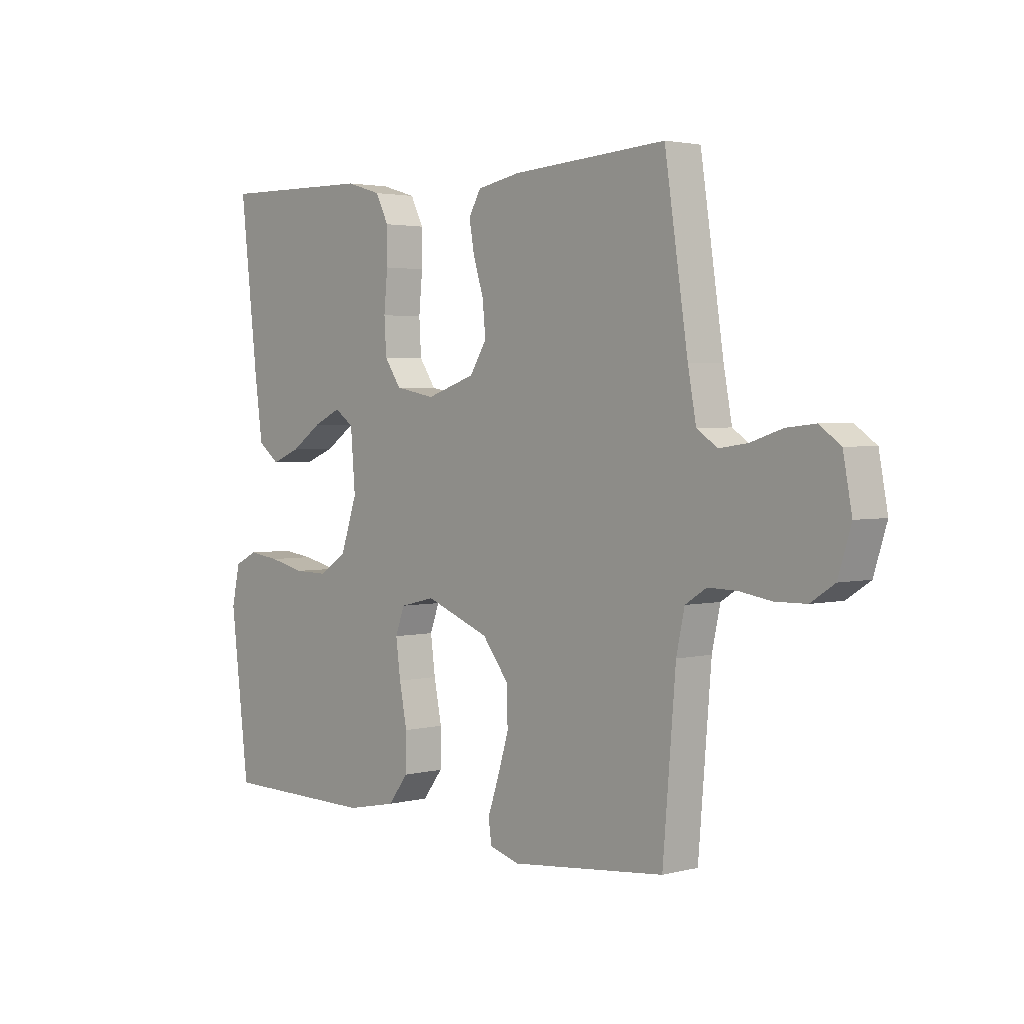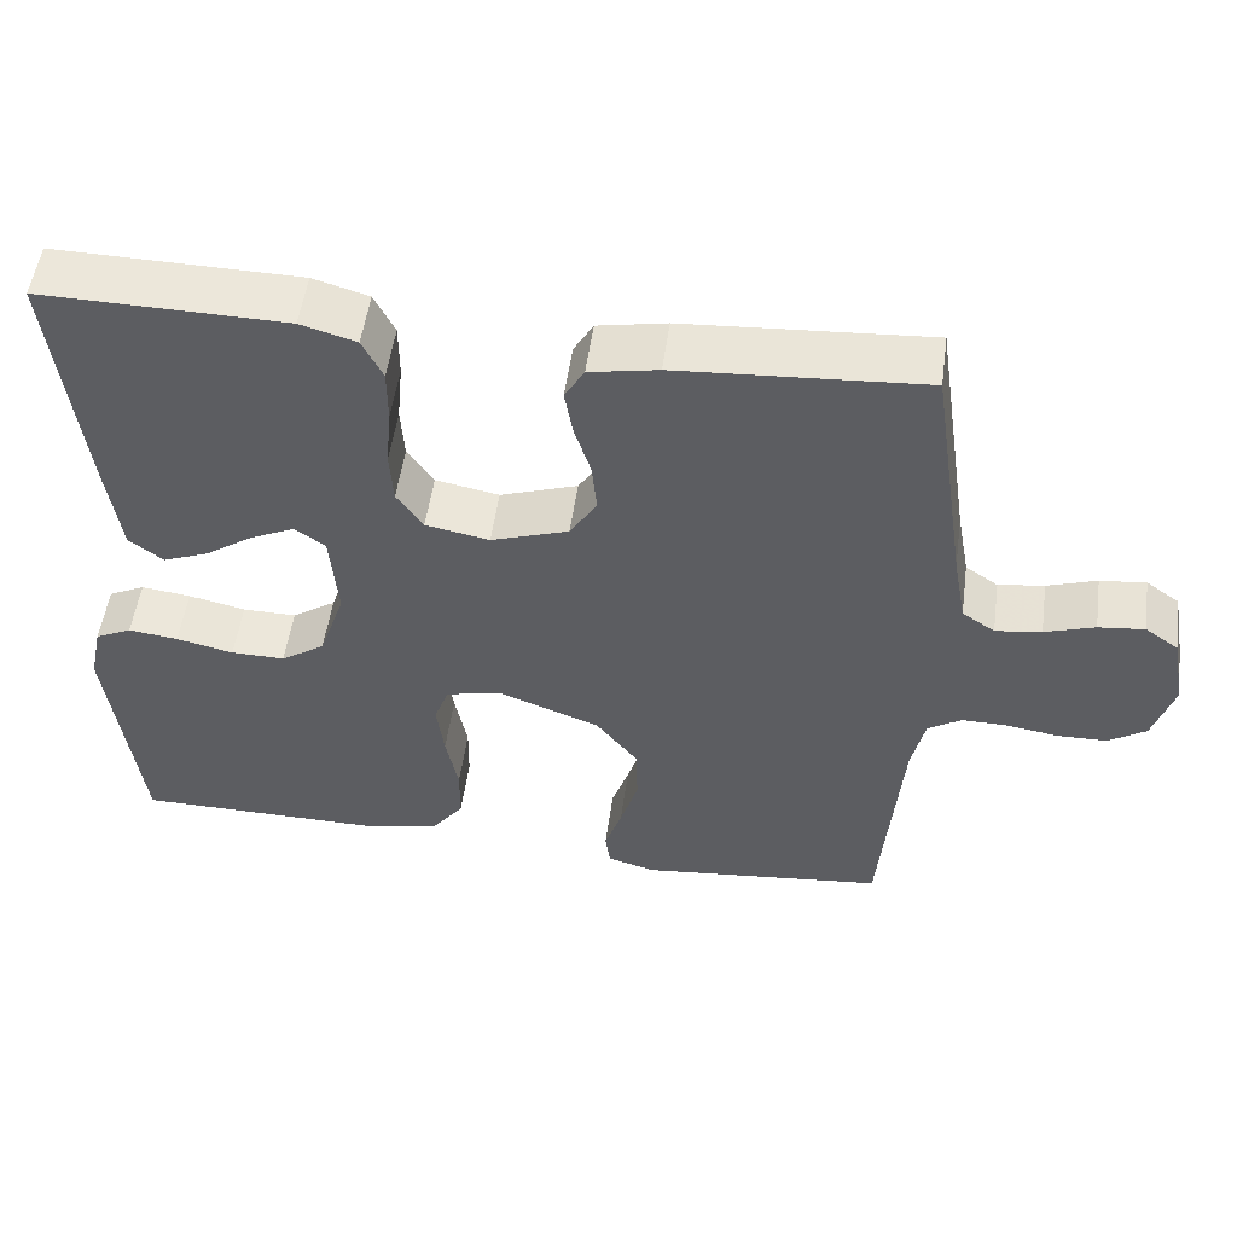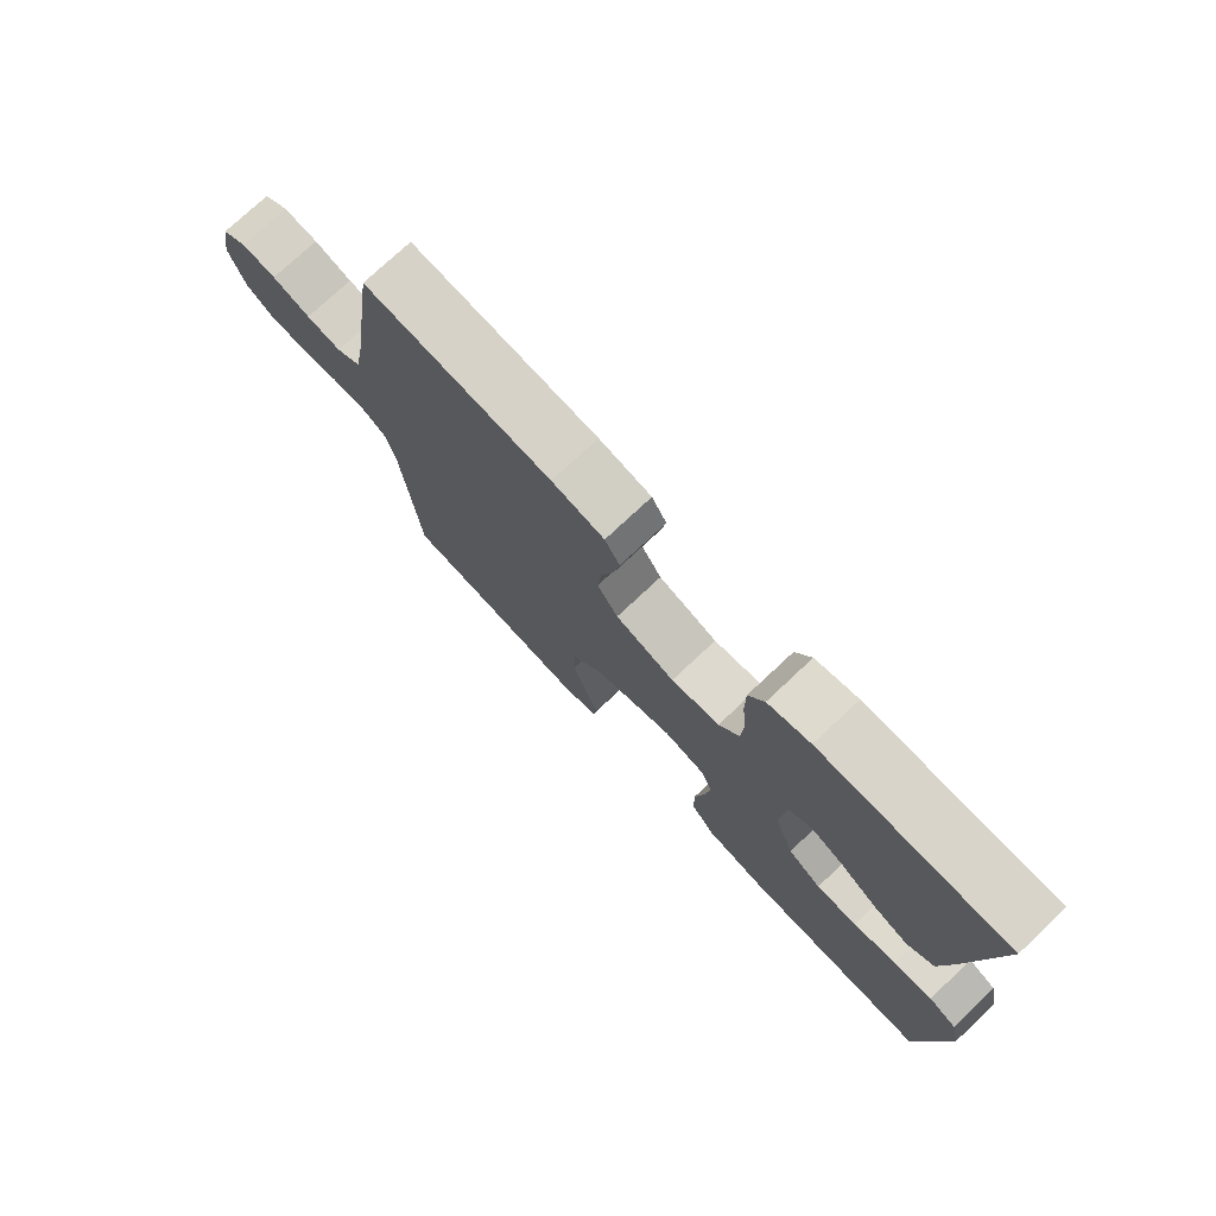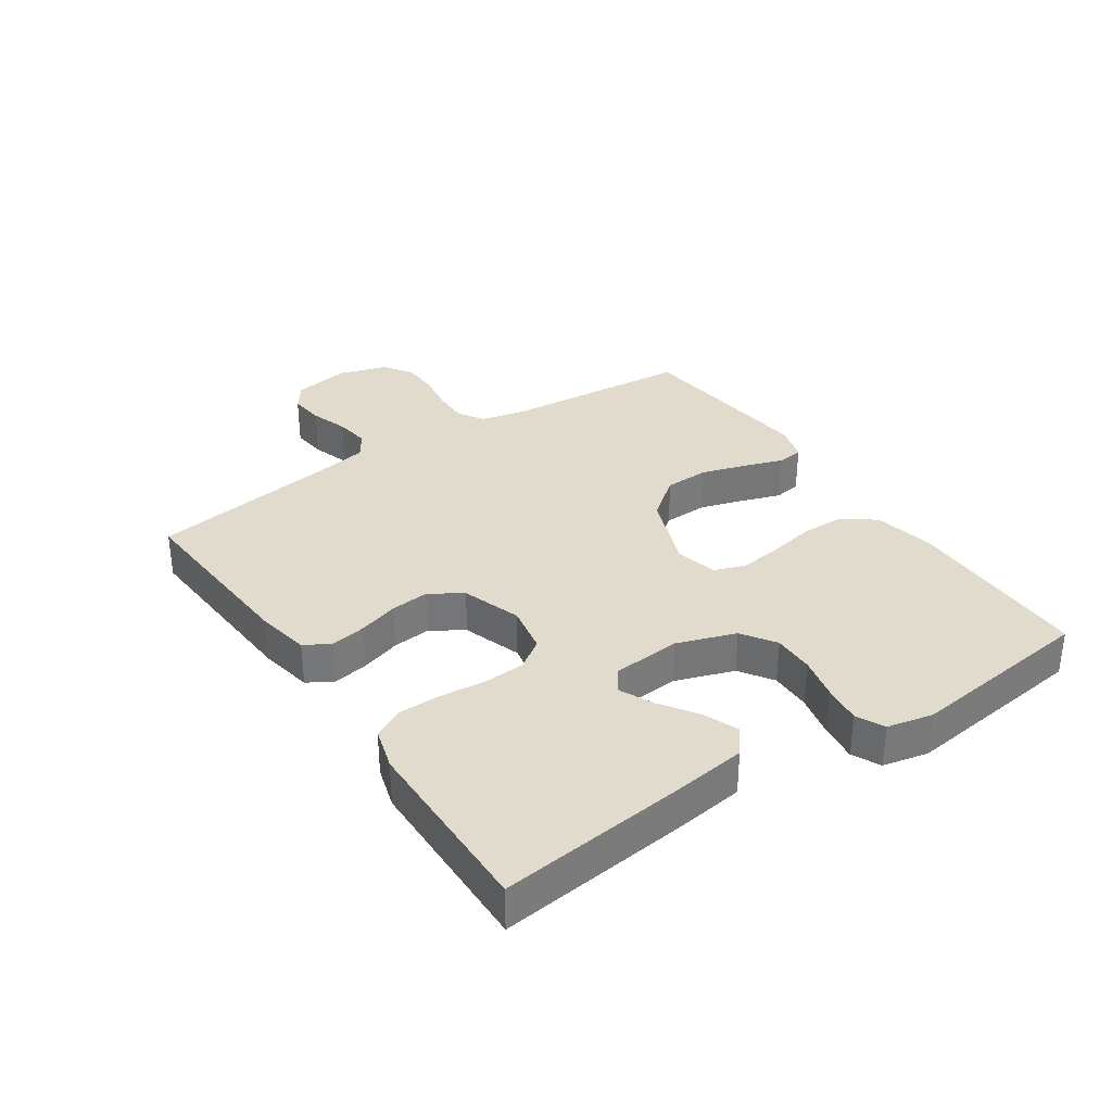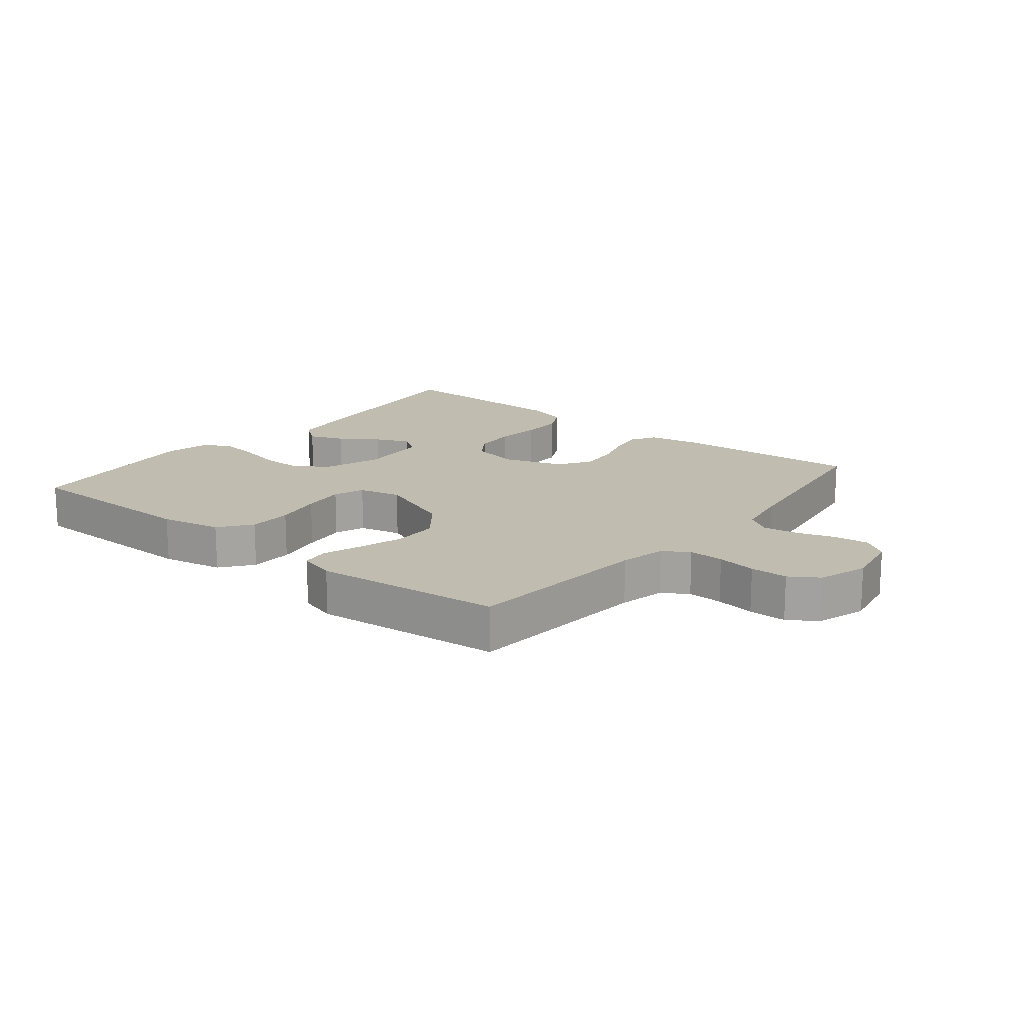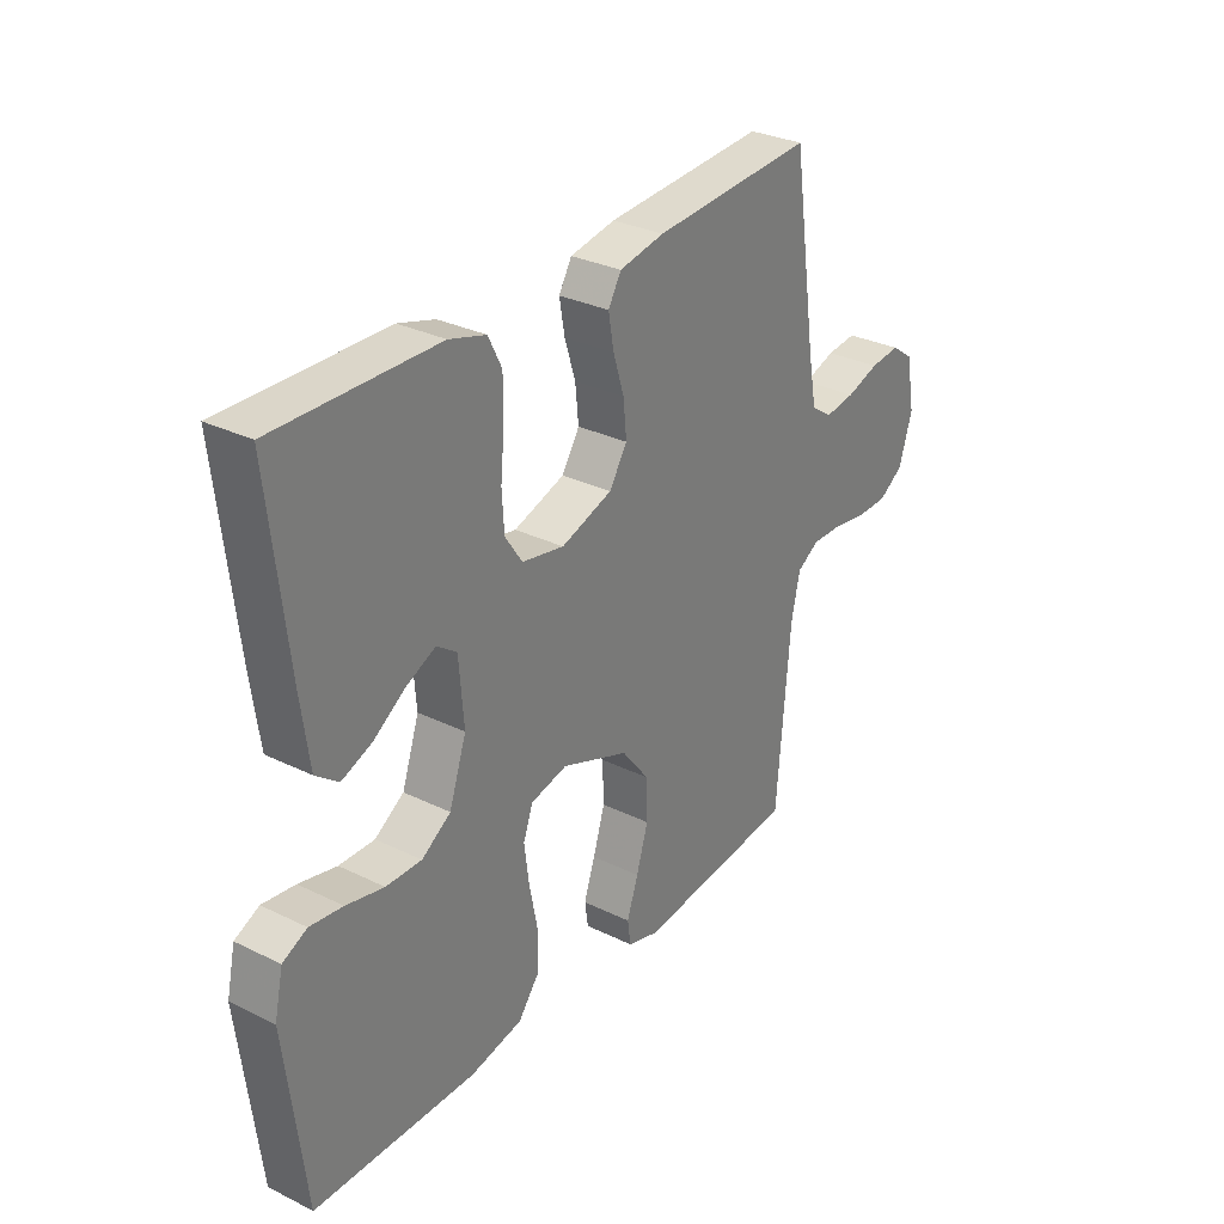
<metadata>
{"format":"obj","ext":"obj","renderer":"f3d","projection":"perspective","resolution":1024,"background":"white","views":[{"elev":2.7,"azim":-131.3,"up":"+Z"},{"elev":52.6,"azim":-172.2,"up":"+Z"},{"elev":75.6,"azim":46.8,"up":"+Z"},{"elev":33.3,"azim":56.0,"up":"+Y"},{"elev":16.6,"azim":-140.9,"up":"+Y"},{"elev":30.4,"azim":125.4,"up":"+Z"}]}
</metadata>
<code>
v 0.5 0.07 0.5
v 0.466 0.07 0.2
v 0.45 0.07 0.081
v 0.408 0.07 0.049
v 0.352 0.07 0.071
v 0.292 0.07 0.112
v 0.238 0.07 0.137
v 0.201 0.07 0.111
v 0.192 0.07 0
v 0.224 0.07 -0.094
v 0.278 0.07 -0.13
v 0.344 0.07 -0.129
v 0.414 0.07 -0.113
v 0.475 0.07 -0.105
v 0.52 0.07 -0.127
v 0.536 0.07 -0.2
v 0.5 0.07 -0.5
v 0.2 0.07 -0.503
v 0.102 0.07 -0.483
v 0.063 0.07 -0.432
v 0.062 0.07 -0.362
v 0.077 0.07 -0.286
v 0.086 0.07 -0.217
v 0.068 0.07 -0.168
v 0 0.07 -0.152
v -0.125 0.07 -0.2
v -0.176 0.07 -0.265
v -0.178 0.07 -0.337
v -0.156 0.07 -0.409
v -0.135 0.07 -0.471
v -0.141 0.07 -0.514
v -0.2 0.07 -0.531
v -0.5 0.07 -0.5
v -0.525 0.07 -0.2
v -0.541 0.07 -0.126
v -0.582 0.07 -0.1
v -0.638 0.07 -0.101
v -0.701 0.07 -0.111
v -0.761 0.07 -0.11
v -0.807 0.07 -0.08
v -0.832 0.07 0
v -0.815 0.07 0.091
v -0.774 0.07 0.12
v -0.718 0.07 0.114
v -0.657 0.07 0.094
v -0.601 0.07 0.086
v -0.561 0.07 0.113
v -0.545 0.07 0.2
v -0.5 0.07 0.5
v -0.2 0.07 0.48
v -0.116 0.07 0.464
v -0.092 0.07 0.423
v -0.102 0.07 0.366
v -0.122 0.07 0.302
v -0.128 0.07 0.24
v -0.095 0.07 0.188
v 0 0.07 0.156
v 0.078 0.07 0.171
v 0.11 0.07 0.218
v 0.114 0.07 0.284
v 0.107 0.07 0.358
v 0.107 0.07 0.425
v 0.132 0.07 0.475
v 0.2 0.07 0.495
v 0.5 0 0.5
v 0.466 0 0.2
v 0.45 0 0.081
v 0.408 0 0.049
v 0.352 0 0.071
v 0.292 0 0.112
v 0.238 0 0.137
v 0.201 0 0.111
v 0.192 0 0
v 0.224 0 -0.094
v 0.278 0 -0.13
v 0.344 0 -0.129
v 0.414 0 -0.113
v 0.475 0 -0.105
v 0.52 0 -0.127
v 0.536 0 -0.2
v 0.5 0 -0.5
v 0.2 0 -0.503
v 0.102 0 -0.483
v 0.063 0 -0.432
v 0.062 0 -0.362
v 0.077 0 -0.286
v 0.086 0 -0.217
v 0.068 0 -0.168
v 0 0 -0.152
v -0.125 0 -0.2
v -0.176 0 -0.265
v -0.178 0 -0.337
v -0.156 0 -0.409
v -0.135 0 -0.471
v -0.141 0 -0.514
v -0.2 0 -0.531
v -0.5 0 -0.5
v -0.525 0 -0.2
v -0.541 0 -0.126
v -0.582 0 -0.1
v -0.638 0 -0.101
v -0.701 0 -0.111
v -0.761 0 -0.11
v -0.807 0 -0.08
v -0.832 0 0
v -0.815 0 0.091
v -0.774 0 0.12
v -0.718 0 0.114
v -0.657 0 0.094
v -0.601 0 0.086
v -0.561 0 0.113
v -0.545 0 0.2
v -0.5 0 0.5
v -0.2 0 0.48
v -0.116 0 0.464
v -0.092 0 0.423
v -0.102 0 0.366
v -0.122 0 0.302
v -0.128 0 0.24
v -0.095 0 0.188
v 0 0 0.156
v 0.078 0 0.171
v 0.11 0 0.218
v 0.114 0 0.284
v 0.107 0 0.358
v 0.107 0 0.425
v 0.132 0 0.475
v 0.2 0 0.495
f 60 61 62 63
f 59 60 63 64
f 51 52 53 54
f 51 54 55
f 48 49 50 51
f 47 48 51 55
f 46 47 55 56
f 42 43 44 45
f 42 45 46
f 41 42 46
f 37 38 39 40
f 36 37 40 41
f 31 32 33 34
f 29 30 31 34
f 28 29 34 35
f 27 28 35 36
f 19 20 21 22
f 19 22 23
f 18 19 23
f 17 18 23 24
f 15 16 17 24
f 12 13 14 15
f 11 12 15 24
f 3 4 5 6
f 3 6 7
f 2 3 7
f 59 64 1 2
f 58 59 2 7
f 57 58 7 8
f 41 46 56 57
f 36 41 57 8
f 26 27 36
f 25 26 36 8
f 10 11 24 25
f 9 10 25
f 8 9 25
f 127 126 125 124
f 128 127 124 123
f 118 117 116 115
f 119 118 115
f 115 114 113 112
f 119 115 112 111
f 120 119 111 110
f 109 108 107 106
f 110 109 106
f 110 106 105
f 104 103 102 101
f 105 104 101 100
f 98 97 96 95
f 98 95 94 93
f 99 98 93 92
f 100 99 92 91
f 86 85 84 83
f 87 86 83
f 87 83 82
f 88 87 82 81
f 88 81 80 79
f 79 78 77 76
f 88 79 76 75
f 70 69 68 67
f 71 70 67
f 71 67 66
f 66 65 128 123
f 71 66 123 122
f 72 71 122 121
f 121 120 110 105
f 72 121 105 100
f 100 91 90
f 72 100 90 89
f 89 88 75 74
f 89 74 73
f 89 73 72
f 1 65 66 2
f 2 66 67 3
f 3 67 68 4
f 4 68 69 5
f 5 69 70 6
f 6 70 71 7
f 7 71 72 8
f 8 72 73 9
f 9 73 74 10
f 10 74 75 11
f 11 75 76 12
f 12 76 77 13
f 13 77 78 14
f 14 78 79 15
f 15 79 80 16
f 16 80 81 17
f 17 81 82 18
f 18 82 83 19
f 19 83 84 20
f 20 84 85 21
f 21 85 86 22
f 22 86 87 23
f 23 87 88 24
f 24 88 89 25
f 25 89 90 26
f 26 90 91 27
f 27 91 92 28
f 28 92 93 29
f 29 93 94 30
f 30 94 95 31
f 31 95 96 32
f 32 96 97 33
f 33 97 98 34
f 34 98 99 35
f 35 99 100 36
f 36 100 101 37
f 37 101 102 38
f 38 102 103 39
f 39 103 104 40
f 40 104 105 41
f 41 105 106 42
f 42 106 107 43
f 43 107 108 44
f 44 108 109 45
f 45 109 110 46
f 46 110 111 47
f 47 111 112 48
f 48 112 113 49
f 49 113 114 50
f 50 114 115 51
f 51 115 116 52
f 52 116 117 53
f 53 117 118 54
f 54 118 119 55
f 55 119 120 56
f 56 120 121 57
f 57 121 122 58
f 58 122 123 59
f 59 123 124 60
f 60 124 125 61
f 61 125 126 62
f 62 126 127 63
f 63 127 128 64
f 64 128 65 1

</code>
